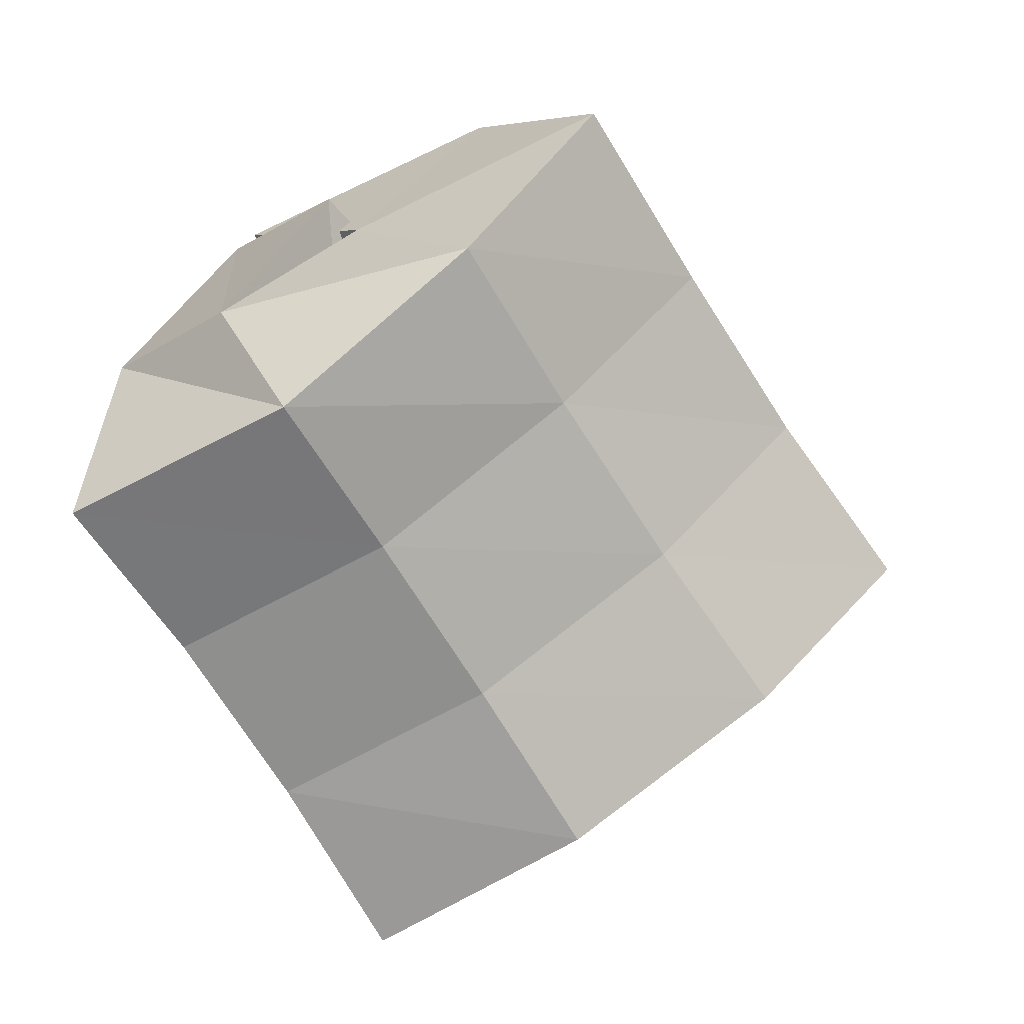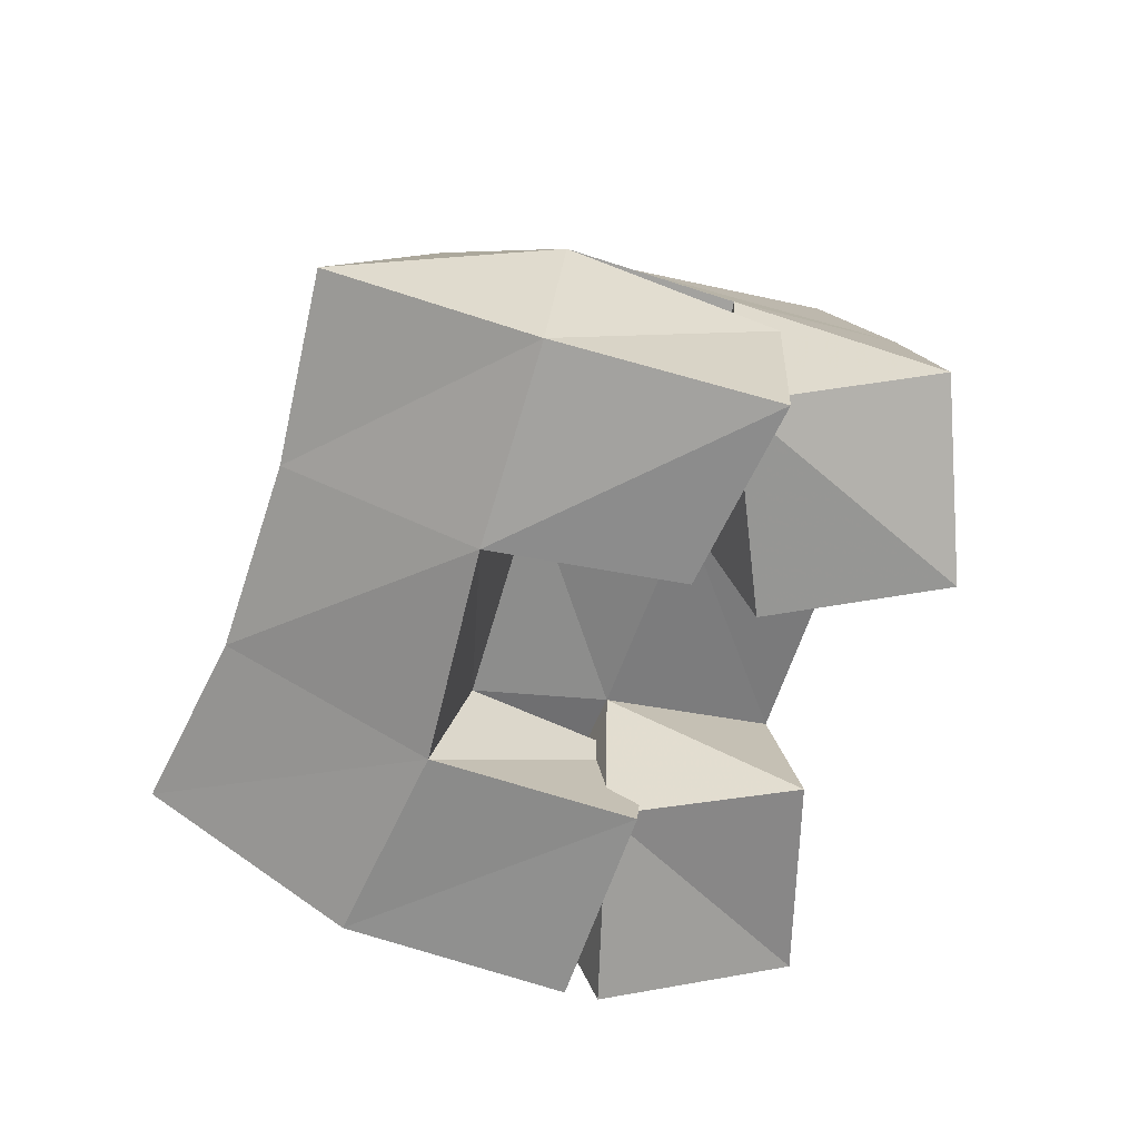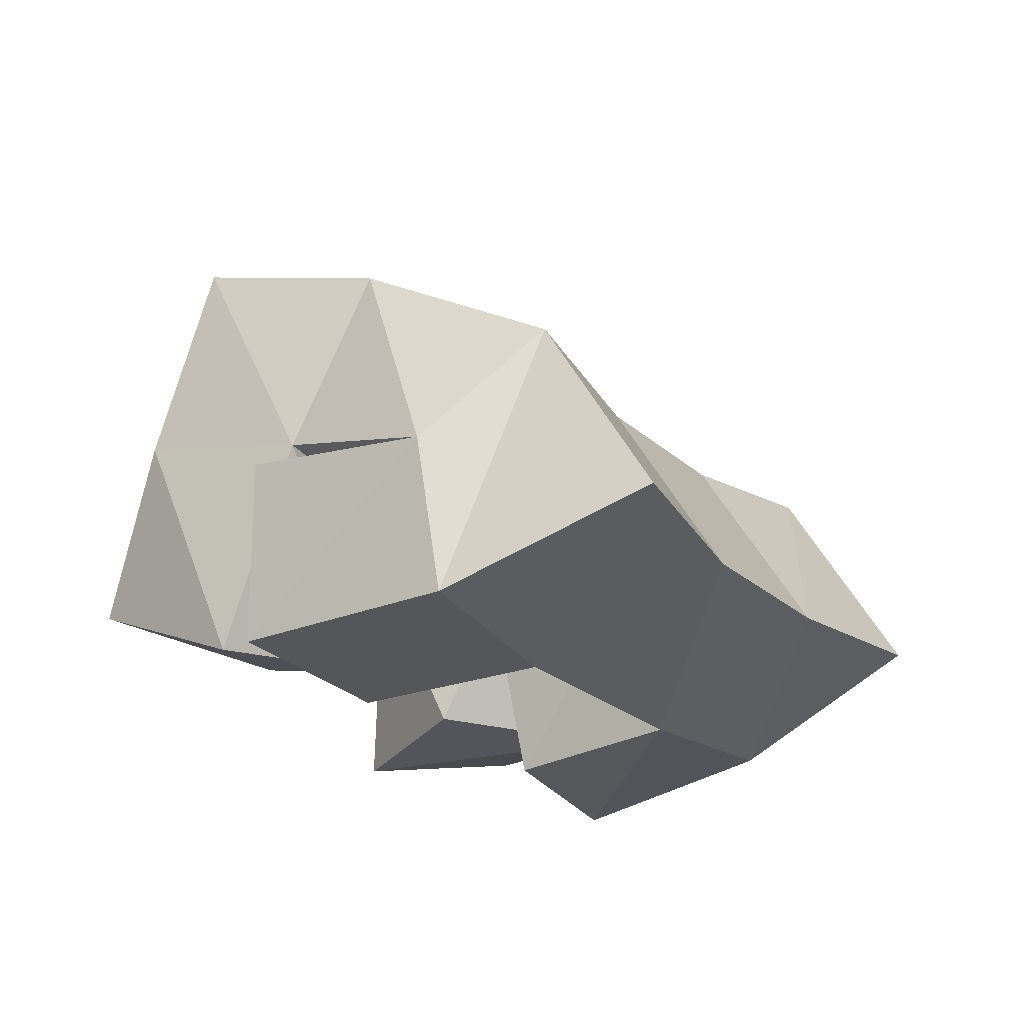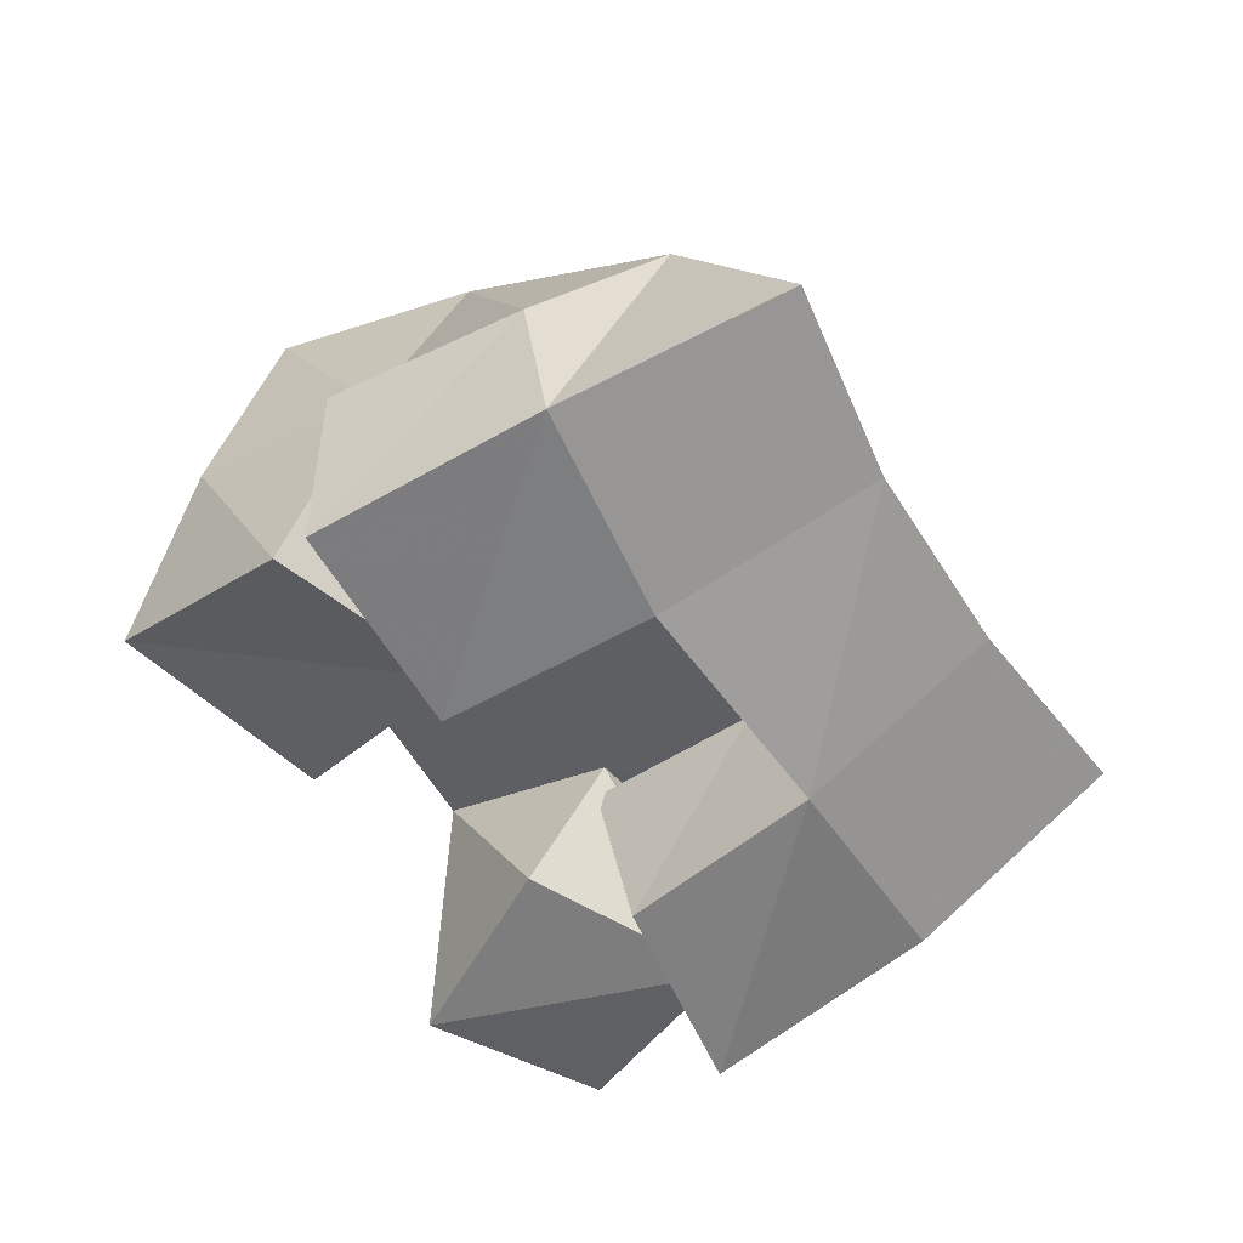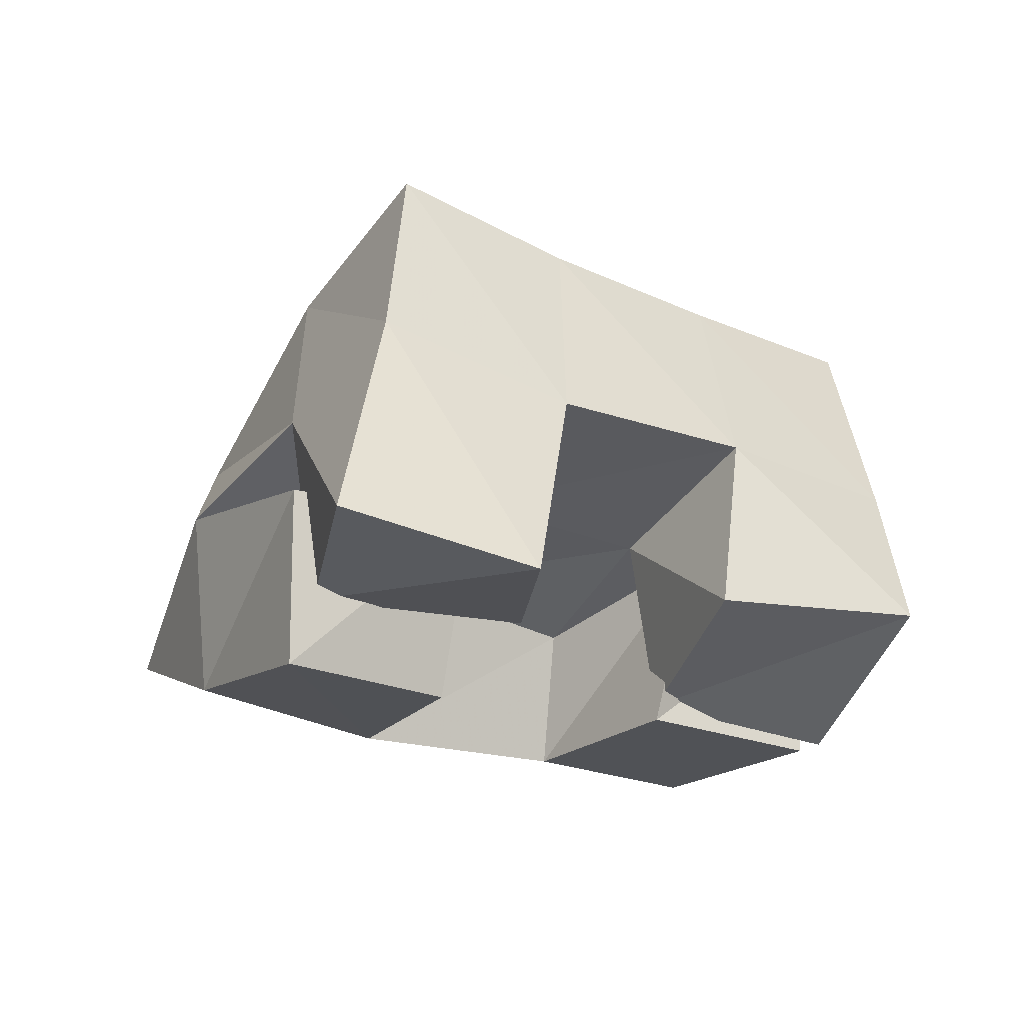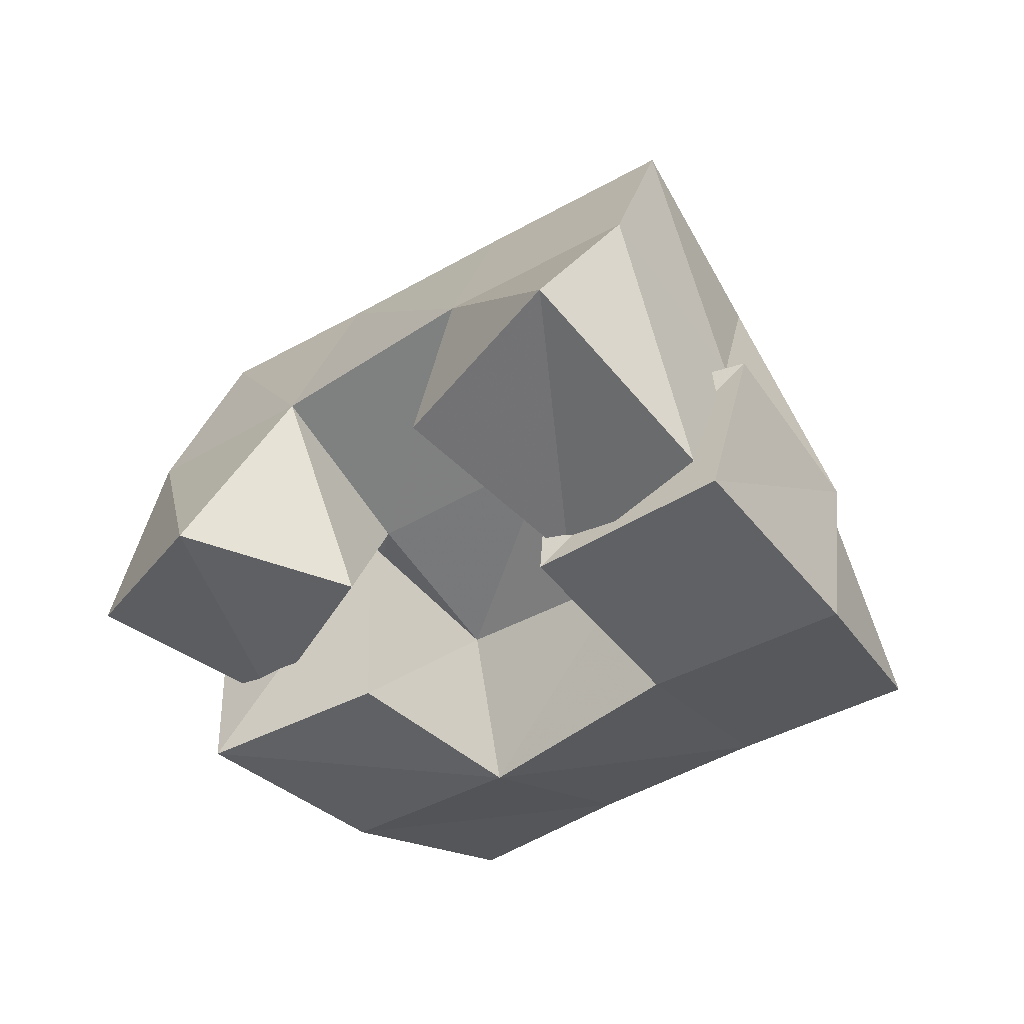
<metadata>
{"format":"obj","ext":"obj","renderer":"f3d","projection":"perspective","resolution":1024,"background":"white","views":[{"elev":-12.3,"azim":130.2,"up":"+Z"},{"elev":-64.2,"azim":-152.5,"up":"+Y"},{"elev":-26.6,"azim":78.9,"up":"+Y"},{"elev":-60.1,"azim":77.2,"up":"+Y"},{"elev":-19.7,"azim":-78.2,"up":"+Y"},{"elev":-46.9,"azim":-6.9,"up":"+Y"}]}
</metadata>
<code>
v 0.621 0.1278 0.1214
v 0.6318 0.1788 0.1293
v 0.6666 0.1201 0.1025
v 0.6614 0.1665 0.09686
v 0.6408 0.1156 0.1657
v 0.6655 0.1675 0.1678
v 0.6855 0.1164 0.1518
v 0.6949 0.1532 0.1368
v 0.7332 0.147 0.1903
v 0.7587 0.1342 0.1464
v 0.7312 0.1013 0.1796
v 0.7666 0.1 0.1419
v 0.7789 0.1439 0.216
v 0.8103 0.1391 0.1797
v 0.7688 0.1 0.2147
v 0.8075 0.1 0.1734
v 0.6967 0.1228 0.2028
v 0.7052 0.1676 0.2061
v 0.7386 0.1071 0.1784
v 0.7349 0.1516 0.1726
v 0.7223 0.1235 0.2485
v 0.7438 0.1641 0.2405
v 0.7626 0.1 0.2202
v 0.7764 0.1518 0.2066
v 0.6528 0.1447 0.1007
v 0.6887 0.1519 0.06208
v 0.6539 0.1 0.1007
v 0.6954 0.1064 0.06427
v 0.69 0.1478 0.1376
v 0.7227 0.1418 0.1095
v 0.6922 0.1 0.1296
v 0.7303 0.1 0.09996
v 0.6488 0.2251 0.1294
v 0.6848 0.2099 0.09262
v 0.6815 0.2161 0.1633
v 0.7155 0.201 0.1263
v 0.7172 0.2125 0.1961
v 0.7499 0.1969 0.1593
v 0.7564 0.2119 0.2285
v 0.7865 0.1976 0.1895
v 0.7199 0.1765 0.05631
v 0.7482 0.1694 0.0906
v 0.7813 0.1664 0.1227
v 0.8173 0.1685 0.1496
v 0.7356 0.1251 0.03234
v 0.7659 0.1201 0.06836
v 0.7995 0.1172 0.1012
v 0.8367 0.1183 0.1284
f 1 2 4
f 3 1 4
f 2 6 8
f 4 2 8
f 6 5 7
f 8 6 7
f 5 1 3
f 7 5 3
f 8 7 3
f 4 8 3
f 2 1 5
f 6 2 5
f 9 10 12
f 11 9 12
f 10 14 16
f 12 10 16
f 14 13 15
f 16 14 15
f 13 9 11
f 15 13 11
f 16 15 11
f 12 16 11
f 10 9 13
f 14 10 13
f 17 18 20
f 19 17 20
f 18 22 24
f 20 18 24
f 22 21 23
f 24 22 23
f 21 17 19
f 23 21 19
f 24 23 19
f 20 24 19
f 18 17 21
f 22 18 21
f 25 26 28
f 27 25 28
f 26 30 32
f 28 26 32
f 30 29 31
f 32 30 31
f 29 25 27
f 31 29 27
f 32 31 27
f 28 32 27
f 26 25 29
f 30 26 29
f 2 33 34
f 4 2 34
f 33 35 36
f 34 33 36
f 35 6 8
f 36 35 8
f 6 2 4
f 8 6 4
f 36 8 4
f 34 36 4
f 33 2 6
f 35 33 6
f 6 35 36
f 8 6 36
f 35 37 38
f 36 35 38
f 37 18 20
f 38 37 20
f 18 6 8
f 20 18 8
f 38 20 8
f 36 38 8
f 35 6 18
f 37 35 18
f 18 37 38
f 20 18 38
f 37 39 40
f 38 37 40
f 39 22 24
f 40 39 24
f 22 18 20
f 24 22 20
f 40 24 20
f 38 40 20
f 37 18 22
f 39 37 22
f 4 34 41
f 26 4 41
f 34 36 42
f 41 34 42
f 36 8 30
f 42 36 30
f 8 4 26
f 30 8 26
f 42 30 26
f 41 42 26
f 34 4 8
f 36 34 8
f 8 36 42
f 30 8 42
f 36 38 43
f 42 36 43
f 38 20 10
f 43 38 10
f 20 8 30
f 10 20 30
f 43 10 30
f 42 43 30
f 36 8 20
f 38 36 20
f 20 38 43
f 10 20 43
f 38 40 44
f 43 38 44
f 40 24 14
f 44 40 14
f 24 20 10
f 14 24 10
f 44 14 10
f 43 44 10
f 38 20 24
f 40 38 24
f 26 41 45
f 28 26 45
f 41 42 46
f 45 41 46
f 42 30 32
f 46 42 32
f 30 26 28
f 32 30 28
f 46 32 28
f 45 46 28
f 41 26 30
f 42 41 30
f 30 42 46
f 32 30 46
f 42 43 47
f 46 42 47
f 43 10 12
f 47 43 12
f 10 30 32
f 12 10 32
f 47 12 32
f 46 47 32
f 42 30 10
f 43 42 10
f 10 43 47
f 12 10 47
f 43 44 48
f 47 43 48
f 44 14 16
f 48 44 16
f 14 10 12
f 16 14 12
f 48 16 12
f 47 48 12
f 43 10 14
f 44 43 14

</code>
